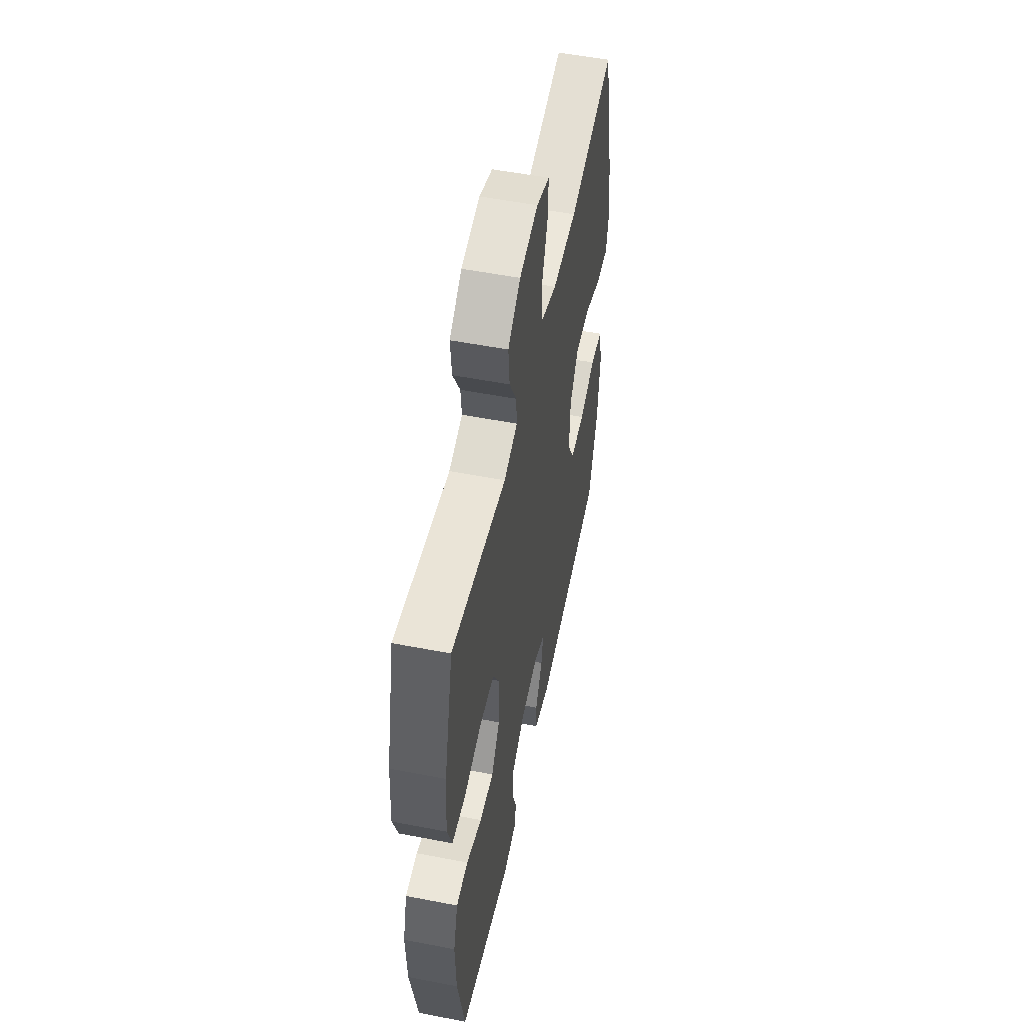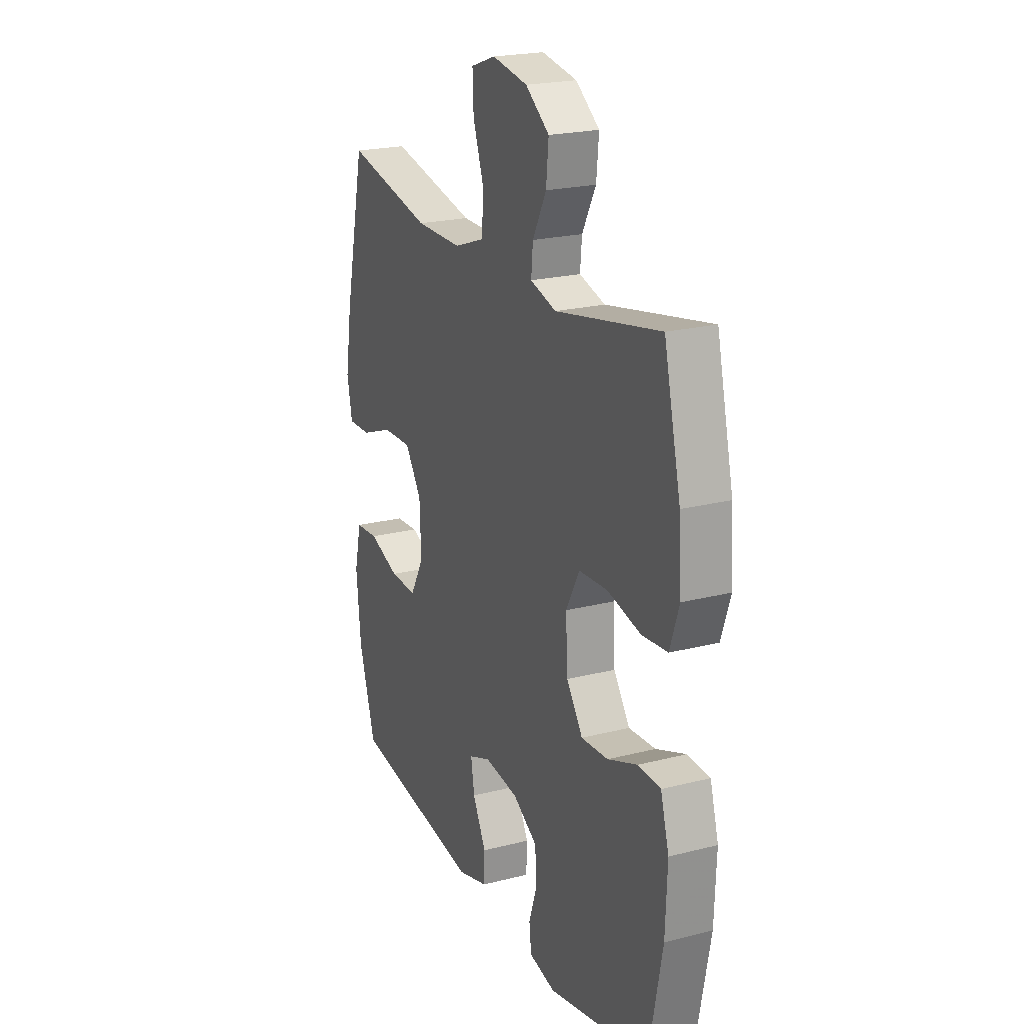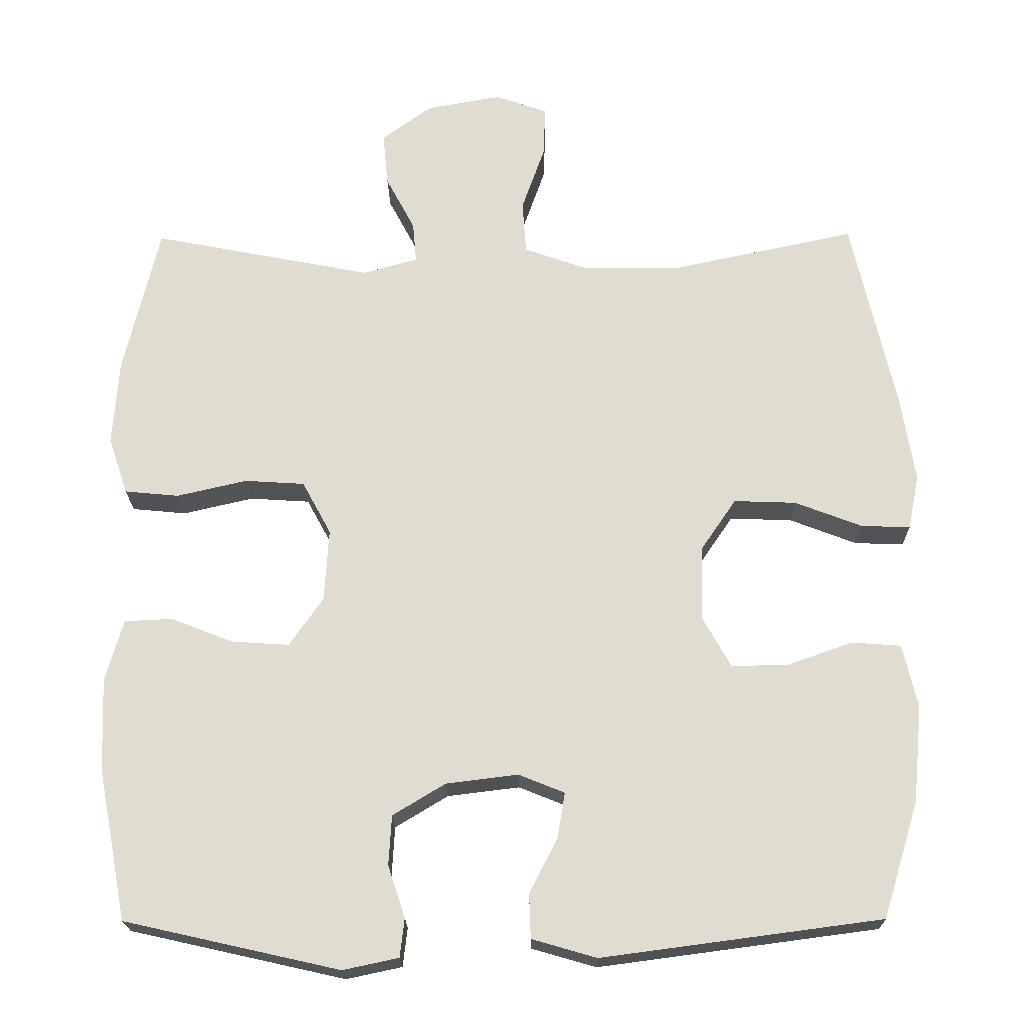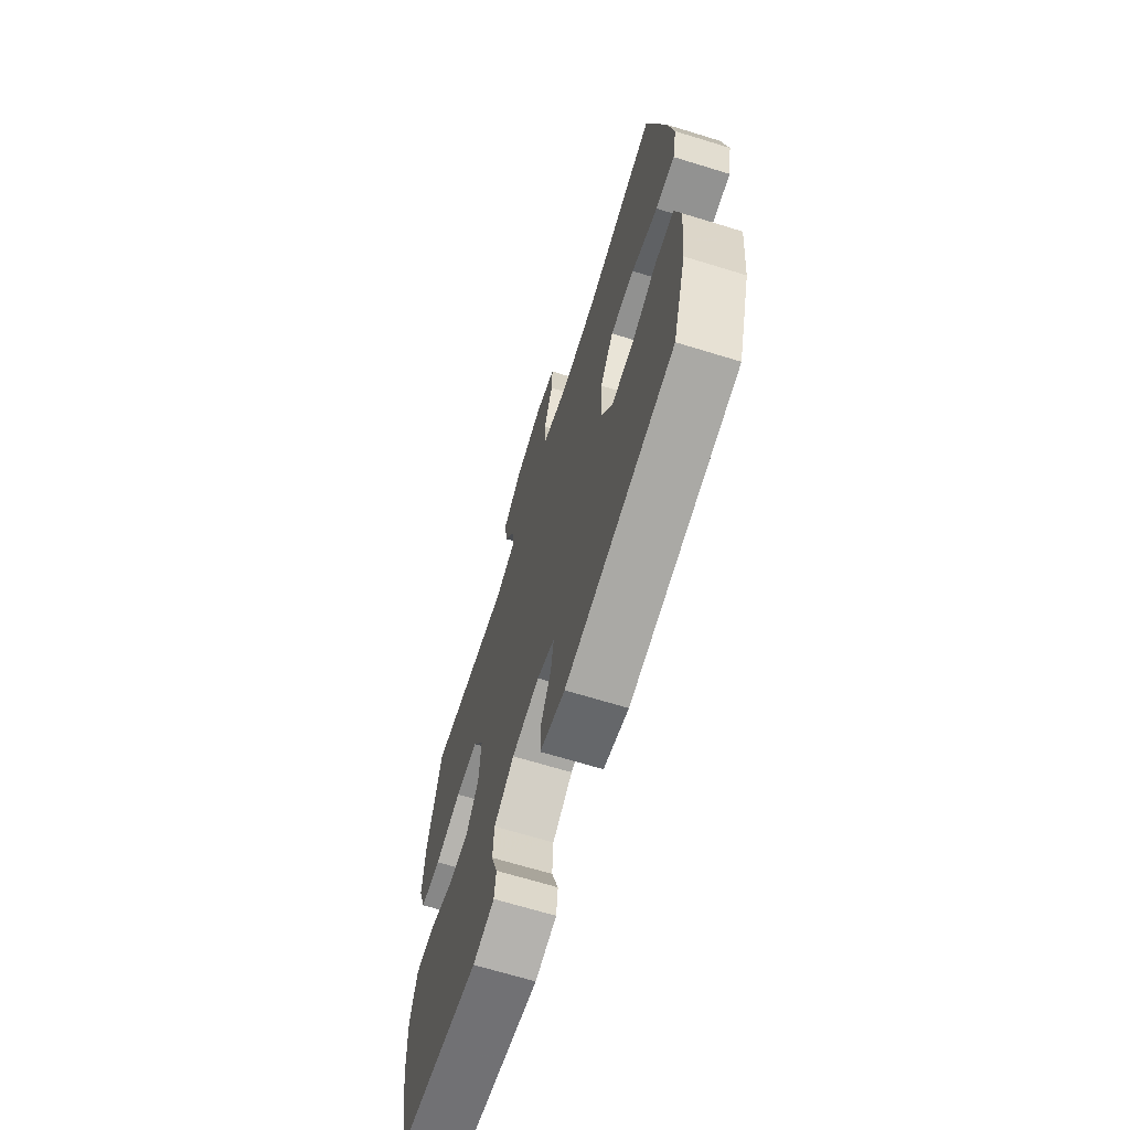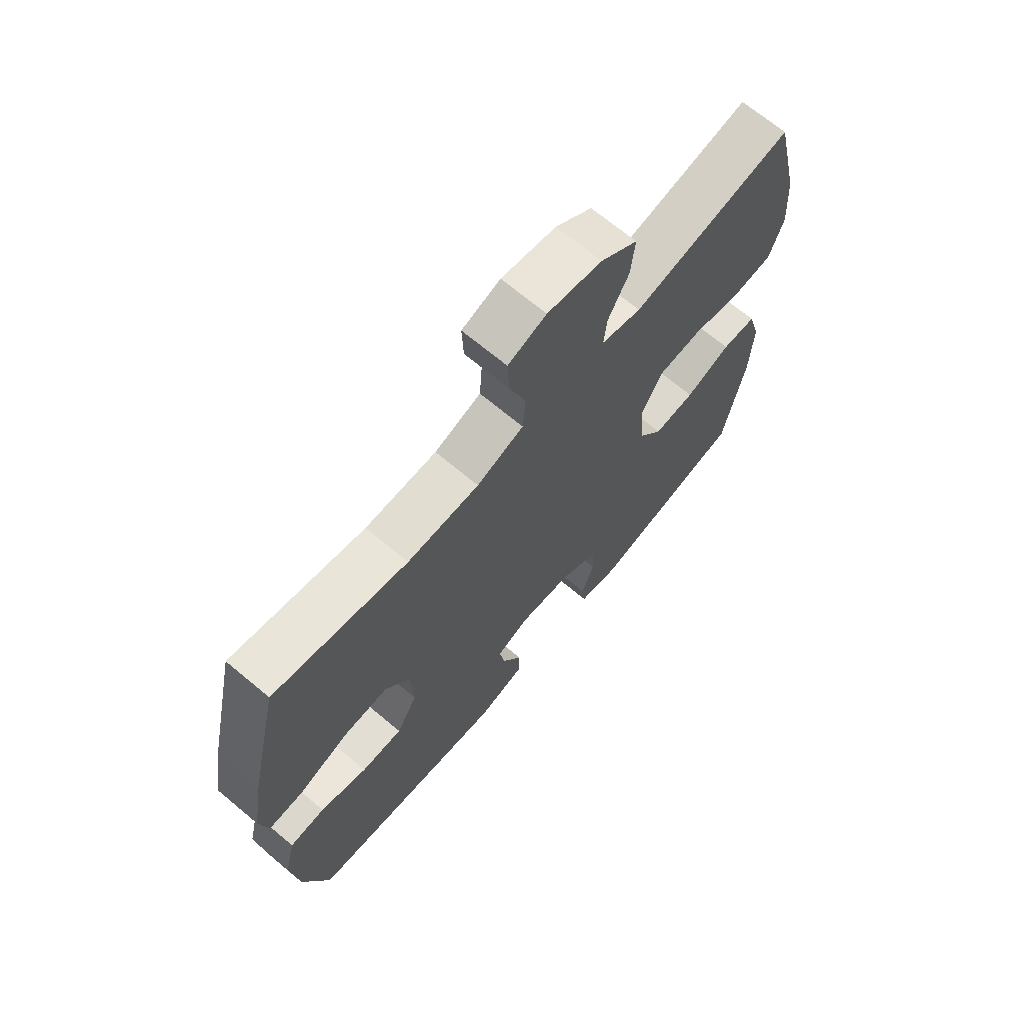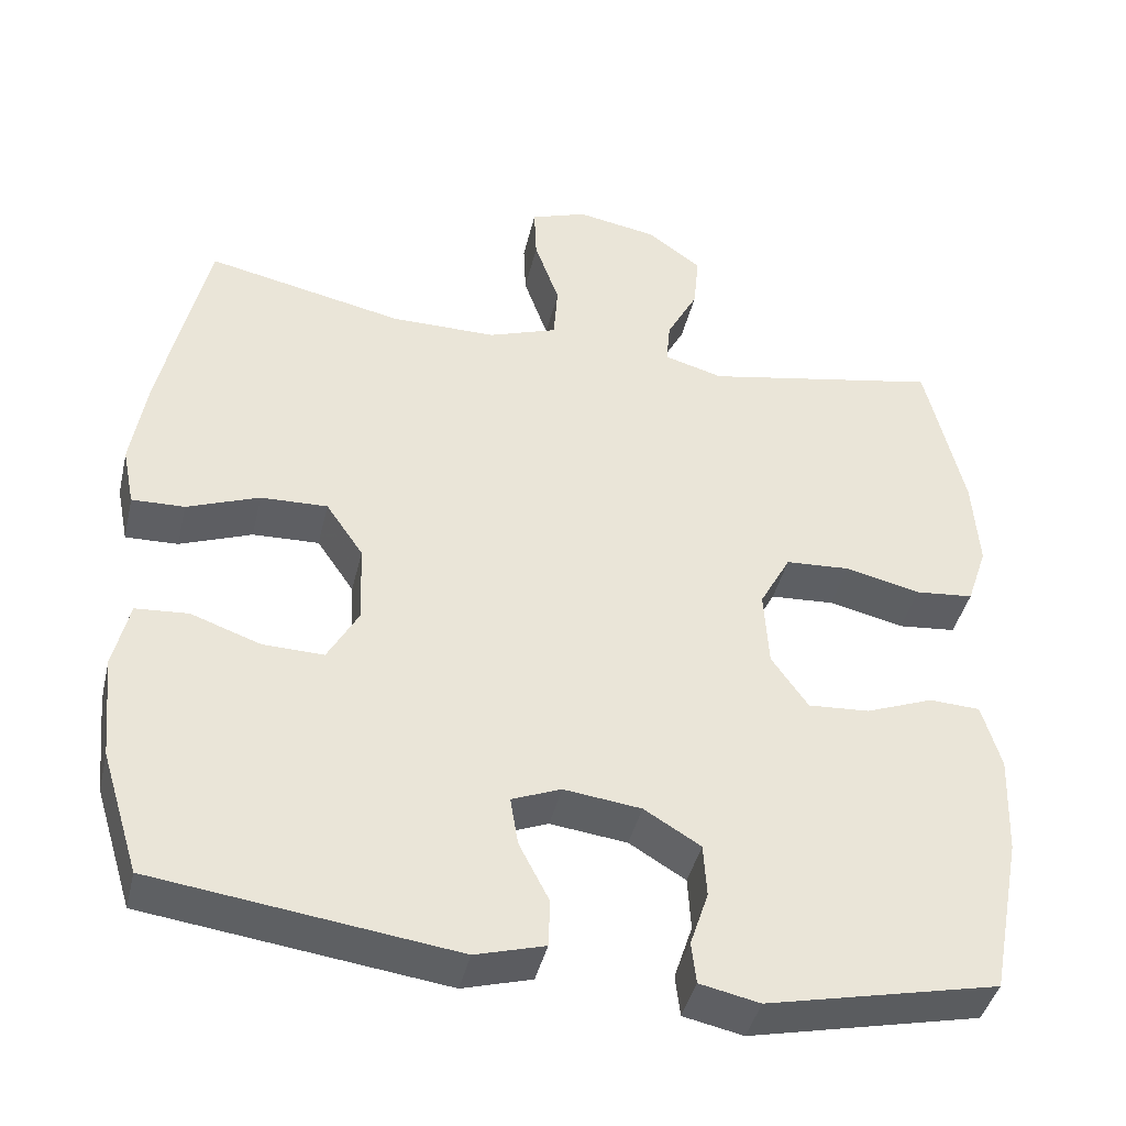
<metadata>
{"format":"obj","ext":"obj","renderer":"f3d","projection":"perspective","resolution":1024,"background":"white","views":[{"elev":53.6,"azim":101.7,"up":"+Z"},{"elev":21.8,"azim":65.9,"up":"+Z"},{"elev":-20.6,"azim":-179.2,"up":"+Z"},{"elev":-67.9,"azim":-107.1,"up":"+Z"},{"elev":68.8,"azim":-50.0,"up":"+Z"},{"elev":-41.9,"azim":-13.1,"up":"+Z"}]}
</metadata>
<code>
v 0.5 0.07 0.5
v 0.548 0.07 0.297
v 0.556 0.07 0.181
v 0.53 0.07 0.104
v 0.457 0.07 0.097
v 0.362 0.07 0.119
v 0.281 0.07 0.114
v 0.242 0.07 0.042
v 0.248 0.07 -0.056
v 0.294 0.07 -0.122
v 0.371 0.07 -0.117
v 0.456 0.07 -0.084
v 0.52 0.07 -0.087
v 0.544 0.07 -0.17
v 0.539 0.07 -0.297
v 0.5 0.07 -0.5
v 0.21 0.07 -0.565
v 0.135 0.07 -0.549
v 0.129 0.07 -0.497
v 0.152 0.07 -0.427
v 0.148 0.07 -0.36
v 0.077 0.07 -0.317
v -0.02 0.07 -0.305
v -0.082 0.07 -0.33
v -0.072 0.07 -0.391
v -0.034 0.07 -0.465
v -0.036 0.07 -0.525
v -0.123 0.07 -0.55
v -0.5 0.07 -0.5
v -0.548 0.07 -0.345
v -0.561 0.07 -0.213
v -0.541 0.07 -0.127
v -0.475 0.07 -0.122
v -0.387 0.07 -0.153
v -0.31 0.07 -0.155
v -0.271 0.07 -0.085
v -0.275 0.07 0.016
v -0.322 0.07 0.085
v -0.406 0.07 0.082
v -0.497 0.07 0.047
v -0.563 0.07 0.045
v -0.578 0.07 0.119
v -0.559 0.07 0.237
v -0.5 0.07 0.5
v -0.252 0.07 0.447
v -0.119 0.07 0.447
v -0.032 0.07 0.478
v -0.027 0.07 0.55
v -0.058 0.07 0.638
v -0.061 0.07 0.707
v 0.01 0.07 0.732
v 0.111 0.07 0.714
v 0.179 0.07 0.664
v 0.172 0.07 0.592
v 0.133 0.07 0.518
v 0.128 0.07 0.463
v 0.202 0.07 0.442
v 0.5 0 0.5
v 0.548 0 0.297
v 0.556 0 0.181
v 0.53 0 0.104
v 0.457 0 0.097
v 0.362 0 0.119
v 0.281 0 0.114
v 0.242 0 0.042
v 0.248 0 -0.056
v 0.294 0 -0.122
v 0.371 0 -0.117
v 0.456 0 -0.084
v 0.52 0 -0.087
v 0.544 0 -0.17
v 0.539 0 -0.297
v 0.5 0 -0.5
v 0.21 0 -0.565
v 0.135 0 -0.549
v 0.129 0 -0.497
v 0.152 0 -0.427
v 0.148 0 -0.36
v 0.077 0 -0.317
v -0.02 0 -0.305
v -0.082 0 -0.33
v -0.072 0 -0.391
v -0.034 0 -0.465
v -0.036 0 -0.525
v -0.123 0 -0.55
v -0.5 0 -0.5
v -0.548 0 -0.345
v -0.561 0 -0.213
v -0.541 0 -0.127
v -0.475 0 -0.122
v -0.387 0 -0.153
v -0.31 0 -0.155
v -0.271 0 -0.085
v -0.275 0 0.016
v -0.322 0 0.085
v -0.406 0 0.082
v -0.497 0 0.047
v -0.563 0 0.045
v -0.578 0 0.119
v -0.559 0 0.237
v -0.5 0 0.5
v -0.252 0 0.447
v -0.119 0 0.447
v -0.032 0 0.478
v -0.027 0 0.55
v -0.058 0 0.638
v -0.061 0 0.707
v 0.01 0 0.732
v 0.111 0 0.714
v 0.179 0 0.664
v 0.172 0 0.592
v 0.133 0 0.518
v 0.128 0 0.463
v 0.202 0 0.442
f 53 54 55
f 52 53 55
f 51 52 55
f 50 51 55
f 49 50 55
f 48 49 55
f 47 48 55 56
f 46 47 56 57
f 43 44 45
f 42 43 45
f 41 42 45
f 40 41 45
f 39 40 45
f 45 46 57
f 39 45 57
f 38 39 57
f 32 33 34
f 31 32 34
f 30 31 34
f 29 30 34
f 28 29 34
f 27 28 34
f 26 27 34
f 25 26 34
f 24 25 34 35
f 23 24 35 36
f 18 19 20
f 17 18 20
f 16 17 20
f 15 16 20
f 14 15 20
f 13 14 20
f 12 13 20
f 11 12 20
f 10 11 20 21
f 9 10 21 22
f 4 5 6
f 3 4 6
f 2 3 6
f 1 2 6
f 57 1 6
f 57 6 7
f 57 7 8
f 38 57 8
f 37 38 8
f 23 36 37
f 22 23 37
f 9 22 37
f 8 9 37
f 112 111 110
f 112 110 109
f 112 109 108
f 112 108 107
f 112 107 106
f 112 106 105
f 113 112 105 104
f 114 113 104 103
f 102 101 100
f 102 100 99
f 102 99 98
f 102 98 97
f 102 97 96
f 114 103 102
f 114 102 96
f 114 96 95
f 91 90 89
f 91 89 88
f 91 88 87
f 91 87 86
f 91 86 85
f 91 85 84
f 91 84 83
f 91 83 82
f 92 91 82 81
f 93 92 81 80
f 77 76 75
f 77 75 74
f 77 74 73
f 77 73 72
f 77 72 71
f 77 71 70
f 77 70 69
f 77 69 68
f 78 77 68 67
f 79 78 67 66
f 63 62 61
f 63 61 60
f 63 60 59
f 63 59 58
f 63 58 114
f 64 63 114
f 65 64 114
f 65 114 95
f 65 95 94
f 94 93 80
f 94 80 79
f 94 79 66
f 94 66 65
f 1 58 59 2
f 2 59 60 3
f 3 60 61 4
f 4 61 62 5
f 5 62 63 6
f 6 63 64 7
f 7 64 65 8
f 8 65 66 9
f 9 66 67 10
f 10 67 68 11
f 11 68 69 12
f 12 69 70 13
f 13 70 71 14
f 14 71 72 15
f 15 72 73 16
f 16 73 74 17
f 17 74 75 18
f 18 75 76 19
f 19 76 77 20
f 20 77 78 21
f 21 78 79 22
f 22 79 80 23
f 23 80 81 24
f 24 81 82 25
f 25 82 83 26
f 26 83 84 27
f 27 84 85 28
f 28 85 86 29
f 29 86 87 30
f 30 87 88 31
f 31 88 89 32
f 32 89 90 33
f 33 90 91 34
f 34 91 92 35
f 35 92 93 36
f 36 93 94 37
f 37 94 95 38
f 38 95 96 39
f 39 96 97 40
f 40 97 98 41
f 41 98 99 42
f 42 99 100 43
f 43 100 101 44
f 44 101 102 45
f 45 102 103 46
f 46 103 104 47
f 47 104 105 48
f 48 105 106 49
f 49 106 107 50
f 50 107 108 51
f 51 108 109 52
f 52 109 110 53
f 53 110 111 54
f 54 111 112 55
f 55 112 113 56
f 56 113 114 57
f 57 114 58 1

</code>
